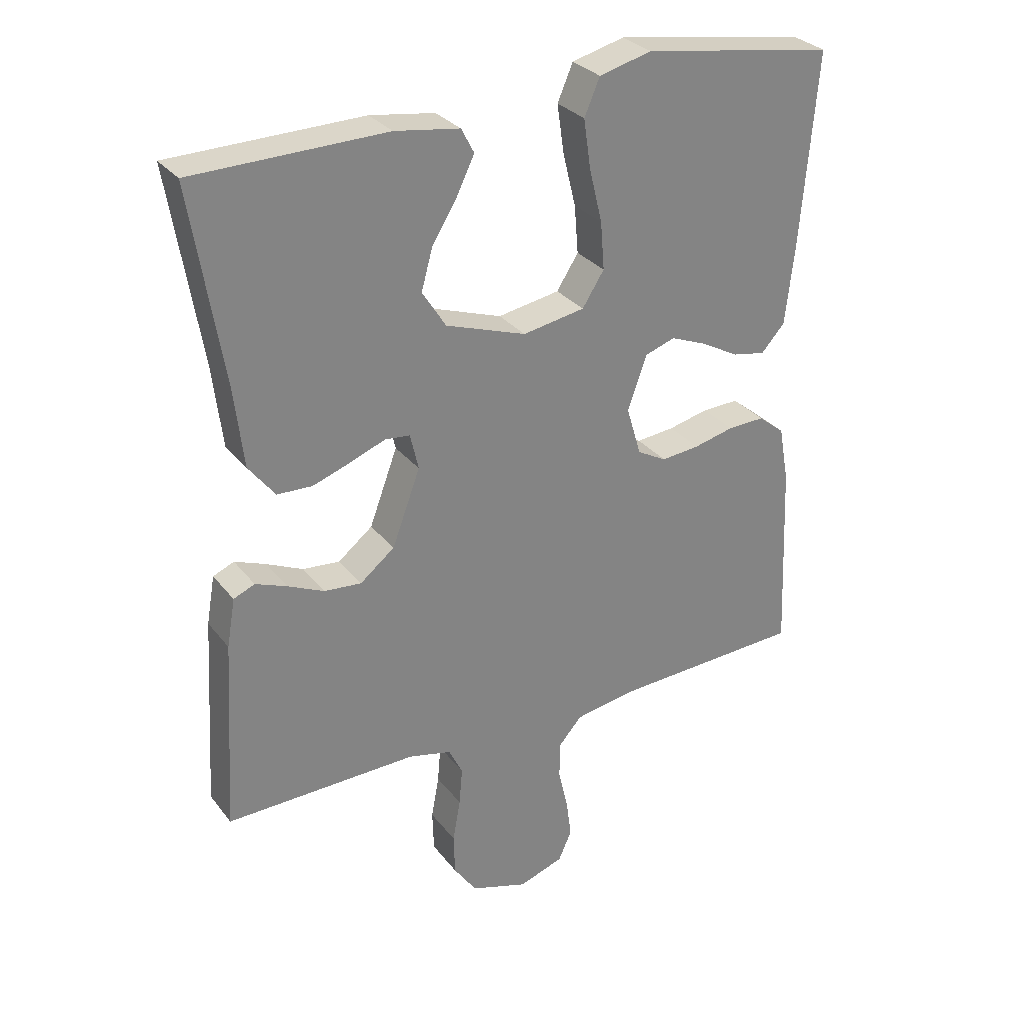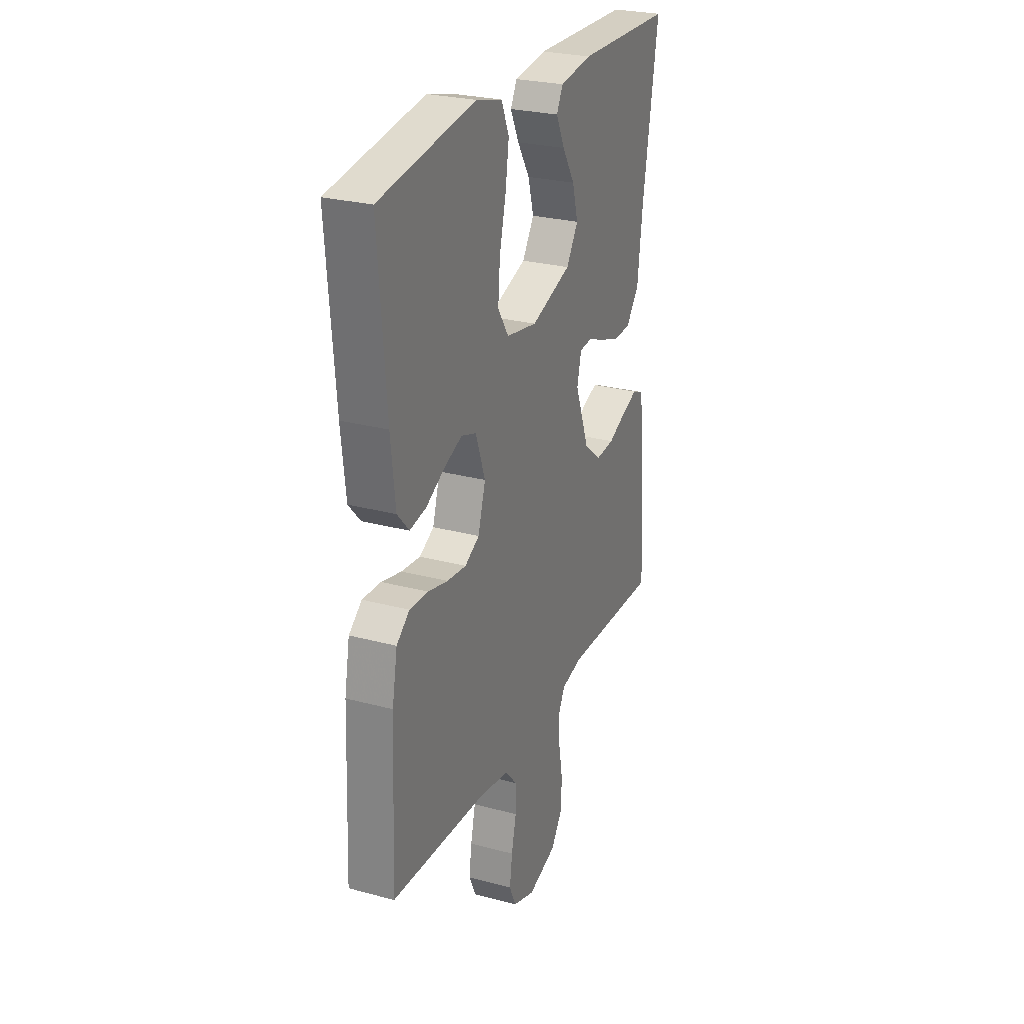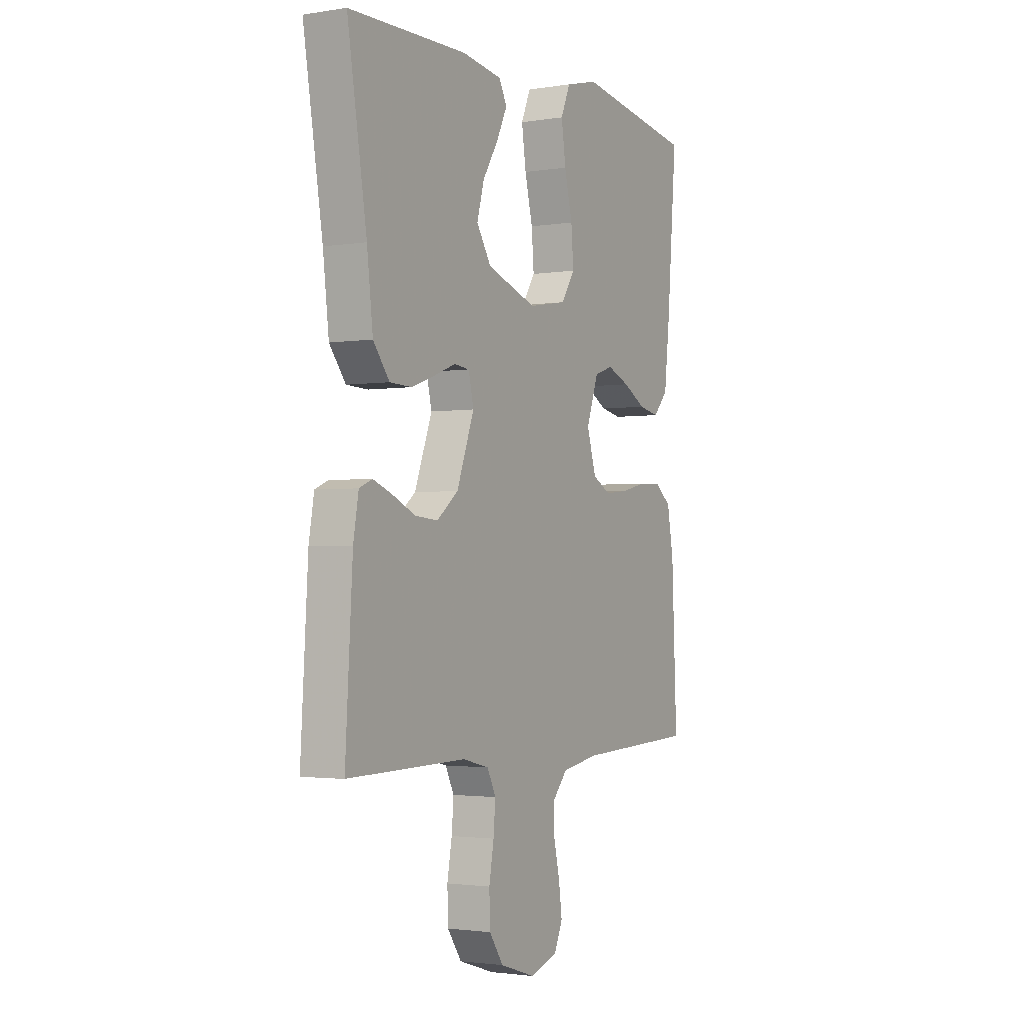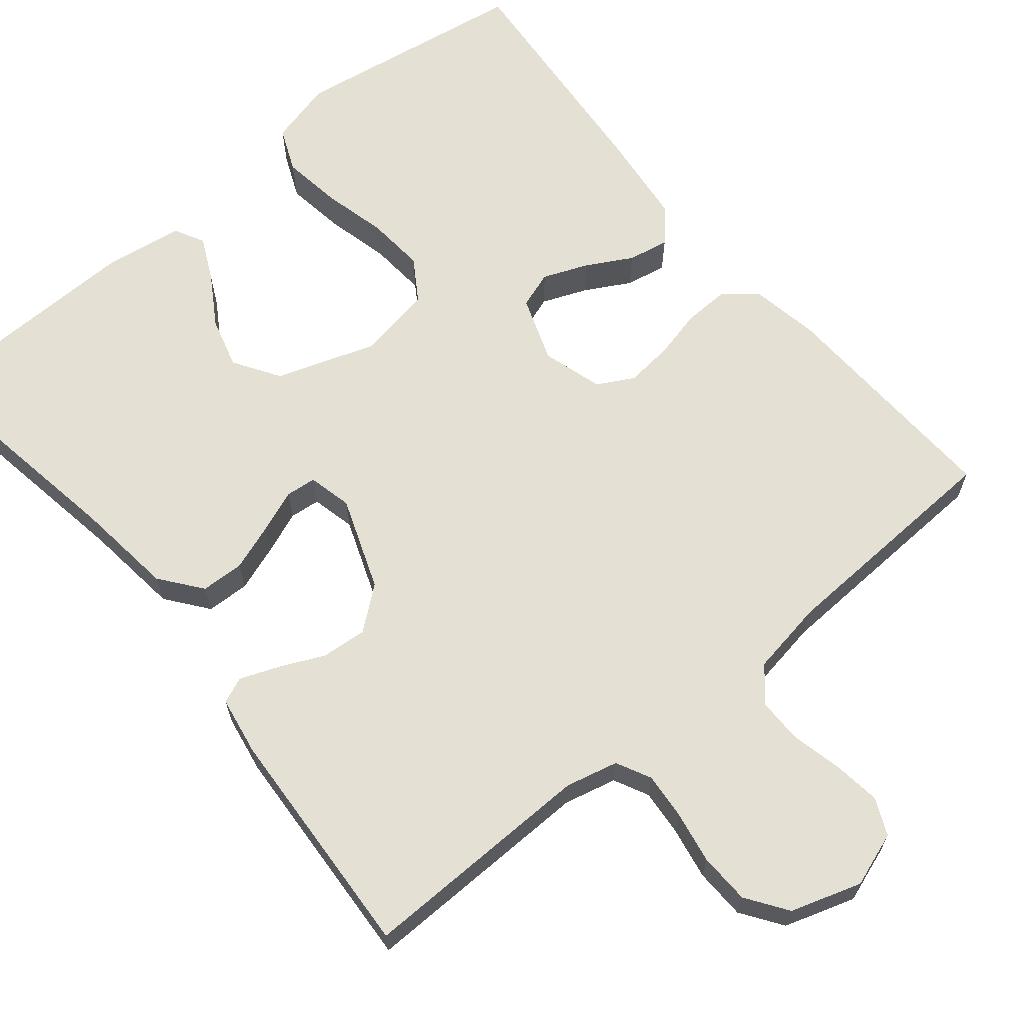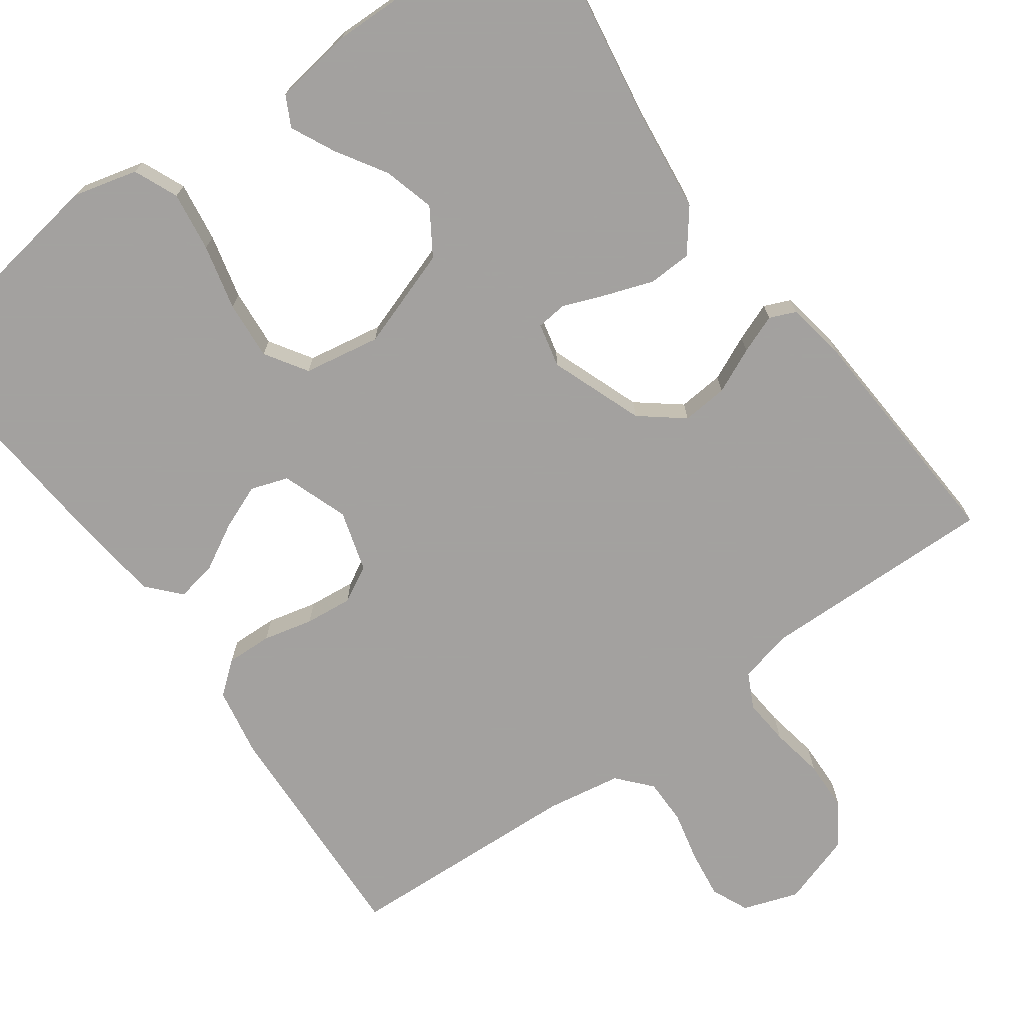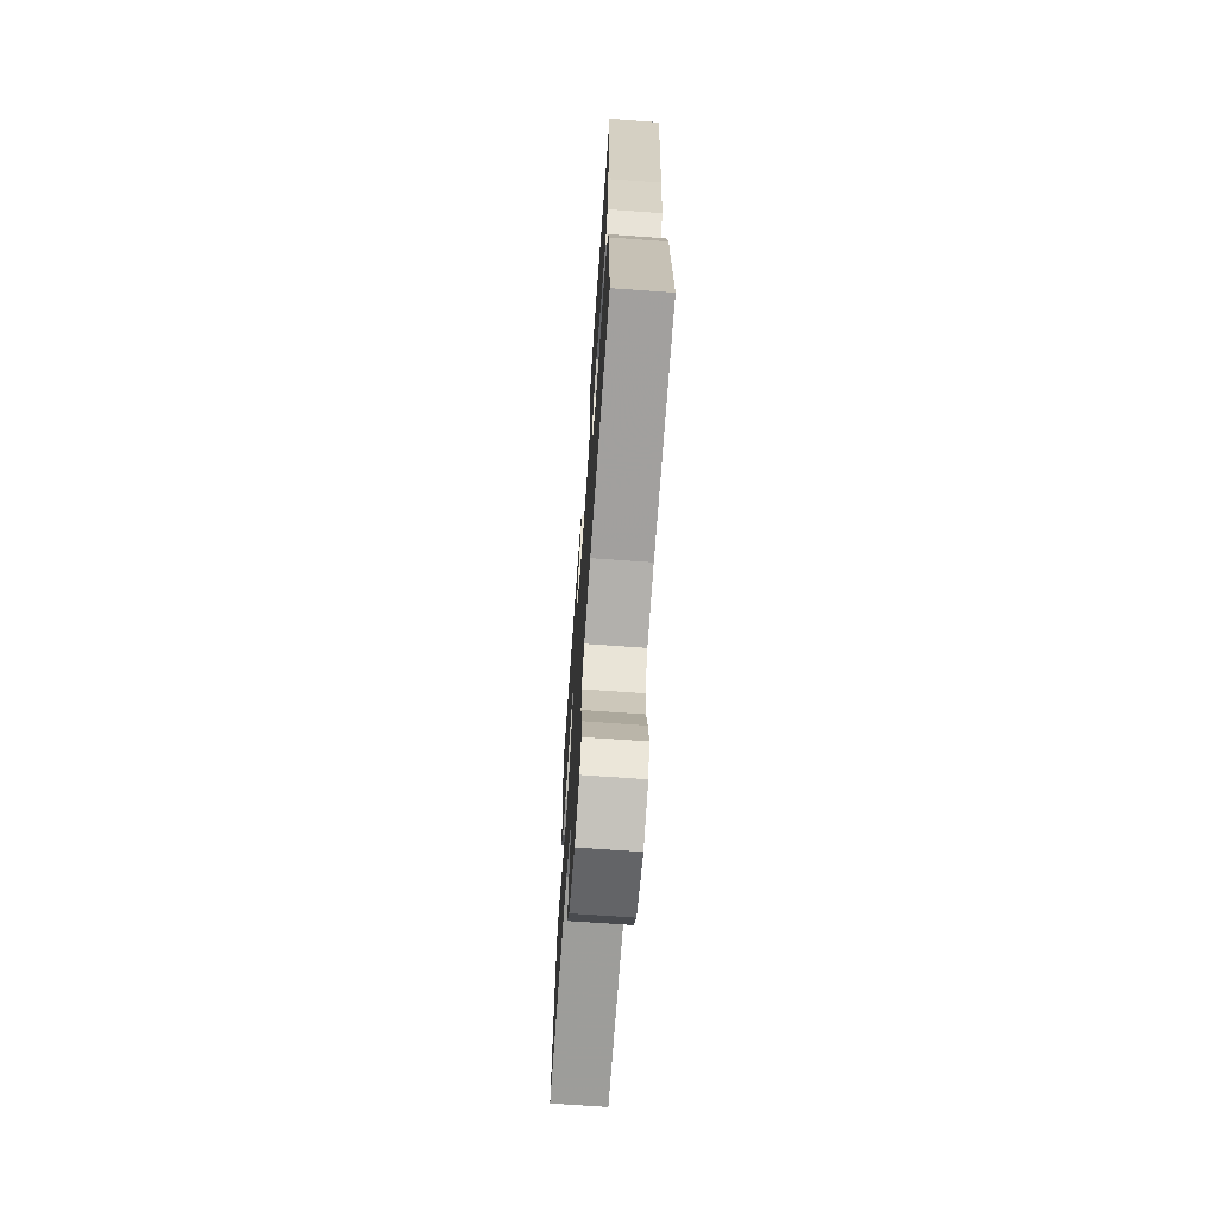
<metadata>
{"format":"obj","ext":"obj","renderer":"f3d","projection":"perspective","resolution":1024,"background":"white","views":[{"elev":29.8,"azim":149.5,"up":"+Z"},{"elev":26.5,"azim":-67.1,"up":"+Z"},{"elev":-2.2,"azim":119.4,"up":"+Z"},{"elev":65.2,"azim":140.5,"up":"+Y"},{"elev":-72.3,"azim":35.8,"up":"+Y"},{"elev":-69.2,"azim":-94.1,"up":"+Z"}]}
</metadata>
<code>
v -0.5 0.07 -0.5
v -0.487 0.07 -0.2
v -0.471 0.07 -0.112
v -0.43 0.07 -0.079
v -0.372 0.07 -0.081
v -0.309 0.07 -0.096
v -0.249 0.07 -0.102
v -0.203 0.07 -0.077
v -0.18 0.07 0
v -0.21 0.07 0.084
v -0.257 0.07 0.1
v -0.314 0.07 0.077
v -0.372 0.07 0.045
v -0.424 0.07 0.035
v -0.461 0.07 0.076
v -0.475 0.07 0.2
v -0.5 0.07 0.5
v -0.2 0.07 0.547
v -0.118 0.07 0.526
v -0.094 0.07 0.47
v -0.105 0.07 0.394
v -0.125 0.07 0.312
v -0.131 0.07 0.238
v -0.097 0.07 0.185
v 0 0.07 0.168
v 0.126 0.07 0.211
v 0.163 0.07 0.269
v 0.145 0.07 0.334
v 0.106 0.07 0.397
v 0.079 0.07 0.453
v 0.099 0.07 0.491
v 0.2 0.07 0.506
v 0.5 0.07 0.5
v 0.451 0.07 0.2
v 0.436 0.07 0.073
v 0.395 0.07 0.02
v 0.34 0.07 0.018
v 0.28 0.07 0.039
v 0.226 0.07 0.06
v 0.187 0.07 0.056
v 0.174 0.07 0
v 0.218 0.07 -0.118
v 0.272 0.07 -0.161
v 0.33 0.07 -0.156
v 0.387 0.07 -0.13
v 0.436 0.07 -0.111
v 0.469 0.07 -0.125
v 0.482 0.07 -0.2
v 0.5 0.07 -0.5
v 0.2 0.07 -0.494
v 0.133 0.07 -0.51
v 0.111 0.07 -0.554
v 0.116 0.07 -0.613
v 0.128 0.07 -0.68
v 0.126 0.07 -0.745
v 0.09 0.07 -0.797
v 0 0.07 -0.826
v -0.07 0.07 -0.802
v -0.091 0.07 -0.755
v -0.083 0.07 -0.695
v -0.068 0.07 -0.63
v -0.068 0.07 -0.572
v -0.105 0.07 -0.53
v -0.2 0.07 -0.514
v -0.5 0 -0.5
v -0.487 0 -0.2
v -0.471 0 -0.112
v -0.43 0 -0.079
v -0.372 0 -0.081
v -0.309 0 -0.096
v -0.249 0 -0.102
v -0.203 0 -0.077
v -0.18 0 0
v -0.21 0 0.084
v -0.257 0 0.1
v -0.314 0 0.077
v -0.372 0 0.045
v -0.424 0 0.035
v -0.461 0 0.076
v -0.475 0 0.2
v -0.5 0 0.5
v -0.2 0 0.547
v -0.118 0 0.526
v -0.094 0 0.47
v -0.105 0 0.394
v -0.125 0 0.312
v -0.131 0 0.238
v -0.097 0 0.185
v 0 0 0.168
v 0.126 0 0.211
v 0.163 0 0.269
v 0.145 0 0.334
v 0.106 0 0.397
v 0.079 0 0.453
v 0.099 0 0.491
v 0.2 0 0.506
v 0.5 0 0.5
v 0.451 0 0.2
v 0.436 0 0.073
v 0.395 0 0.02
v 0.34 0 0.018
v 0.28 0 0.039
v 0.226 0 0.06
v 0.187 0 0.056
v 0.174 0 0
v 0.218 0 -0.118
v 0.272 0 -0.161
v 0.33 0 -0.156
v 0.387 0 -0.13
v 0.436 0 -0.111
v 0.469 0 -0.125
v 0.482 0 -0.2
v 0.5 0 -0.5
v 0.2 0 -0.494
v 0.133 0 -0.51
v 0.111 0 -0.554
v 0.116 0 -0.613
v 0.128 0 -0.68
v 0.126 0 -0.745
v 0.09 0 -0.797
v 0 0 -0.826
v -0.07 0 -0.802
v -0.091 0 -0.755
v -0.083 0 -0.695
v -0.068 0 -0.63
v -0.068 0 -0.572
v -0.105 0 -0.53
v -0.2 0 -0.514
f 58 59 60 61
f 56 57 58 61
f 56 61 62
f 53 54 55 56
f 52 53 56 62
f 51 52 62 63
f 47 48 49 50
f 44 45 46 47
f 44 47 50 51
f 36 37 38 39
f 34 35 36 39
f 34 39 40
f 33 34 40
f 32 33 40
f 28 29 30 31
f 28 31 32
f 27 28 32
f 19 20 21 22
f 19 22 23
f 18 19 23
f 17 18 23
f 16 17 23 24
f 12 13 14 15
f 11 12 15 16
f 10 11 16 24
f 3 4 5 6
f 3 6 7
f 64 1 2 3
f 64 3 7
f 63 64 7 8
f 43 44 51 63
f 42 43 63 8
f 41 42 8 9
f 27 32 40 41
f 26 27 41
f 25 26 41 9
f 9 10 24 25
f 125 124 123 122
f 125 122 121 120
f 126 125 120
f 120 119 118 117
f 126 120 117 116
f 127 126 116 115
f 114 113 112 111
f 111 110 109 108
f 115 114 111 108
f 103 102 101 100
f 103 100 99 98
f 104 103 98
f 104 98 97
f 104 97 96
f 95 94 93 92
f 96 95 92
f 96 92 91
f 86 85 84 83
f 87 86 83
f 87 83 82
f 87 82 81
f 88 87 81 80
f 79 78 77 76
f 80 79 76 75
f 88 80 75 74
f 70 69 68 67
f 71 70 67
f 67 66 65 128
f 71 67 128
f 72 71 128 127
f 127 115 108 107
f 72 127 107 106
f 73 72 106 105
f 105 104 96 91
f 105 91 90
f 73 105 90 89
f 89 88 74 73
f 1 65 66 2
f 2 66 67 3
f 3 67 68 4
f 4 68 69 5
f 5 69 70 6
f 6 70 71 7
f 7 71 72 8
f 8 72 73 9
f 9 73 74 10
f 10 74 75 11
f 11 75 76 12
f 12 76 77 13
f 13 77 78 14
f 14 78 79 15
f 15 79 80 16
f 16 80 81 17
f 17 81 82 18
f 18 82 83 19
f 19 83 84 20
f 20 84 85 21
f 21 85 86 22
f 22 86 87 23
f 23 87 88 24
f 24 88 89 25
f 25 89 90 26
f 26 90 91 27
f 27 91 92 28
f 28 92 93 29
f 29 93 94 30
f 30 94 95 31
f 31 95 96 32
f 32 96 97 33
f 33 97 98 34
f 34 98 99 35
f 35 99 100 36
f 36 100 101 37
f 37 101 102 38
f 38 102 103 39
f 39 103 104 40
f 40 104 105 41
f 41 105 106 42
f 42 106 107 43
f 43 107 108 44
f 44 108 109 45
f 45 109 110 46
f 46 110 111 47
f 47 111 112 48
f 48 112 113 49
f 49 113 114 50
f 50 114 115 51
f 51 115 116 52
f 52 116 117 53
f 53 117 118 54
f 54 118 119 55
f 55 119 120 56
f 56 120 121 57
f 57 121 122 58
f 58 122 123 59
f 59 123 124 60
f 60 124 125 61
f 61 125 126 62
f 62 126 127 63
f 63 127 128 64
f 64 128 65 1

</code>
